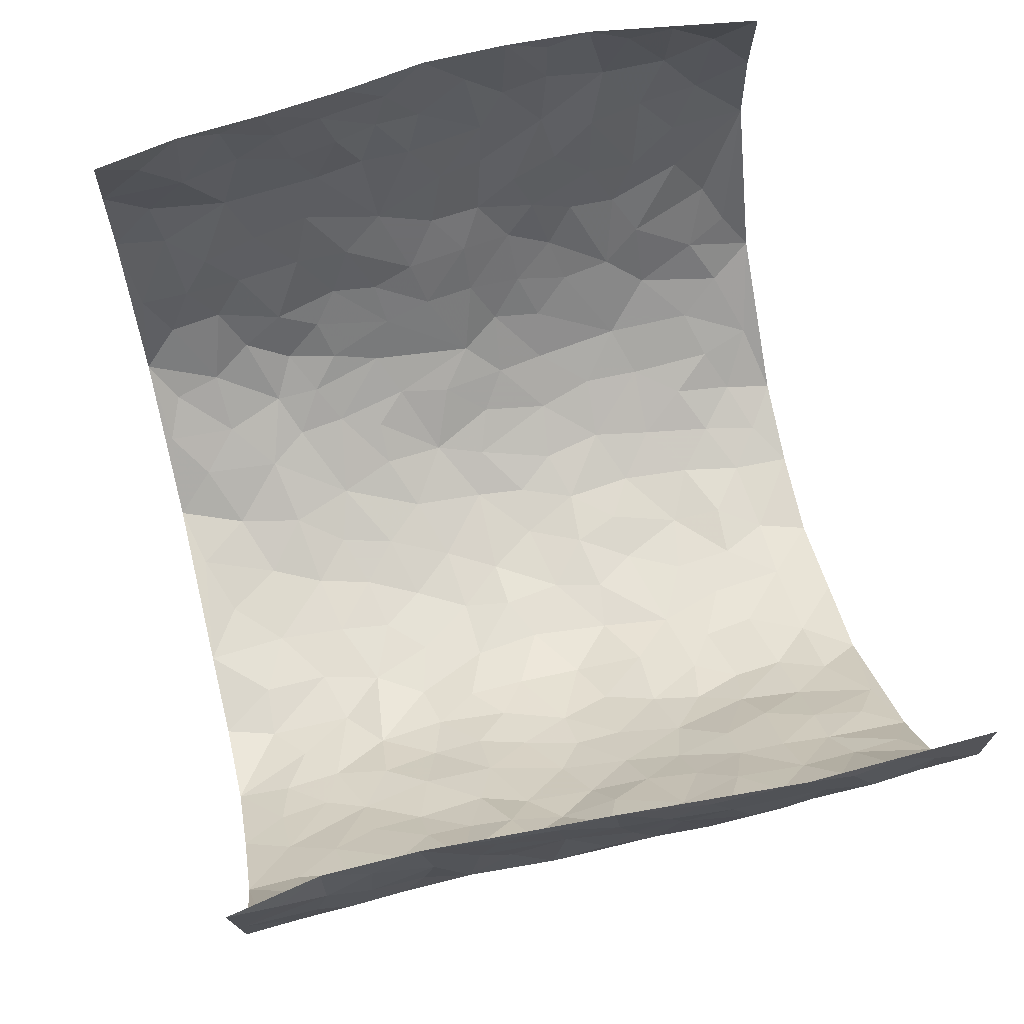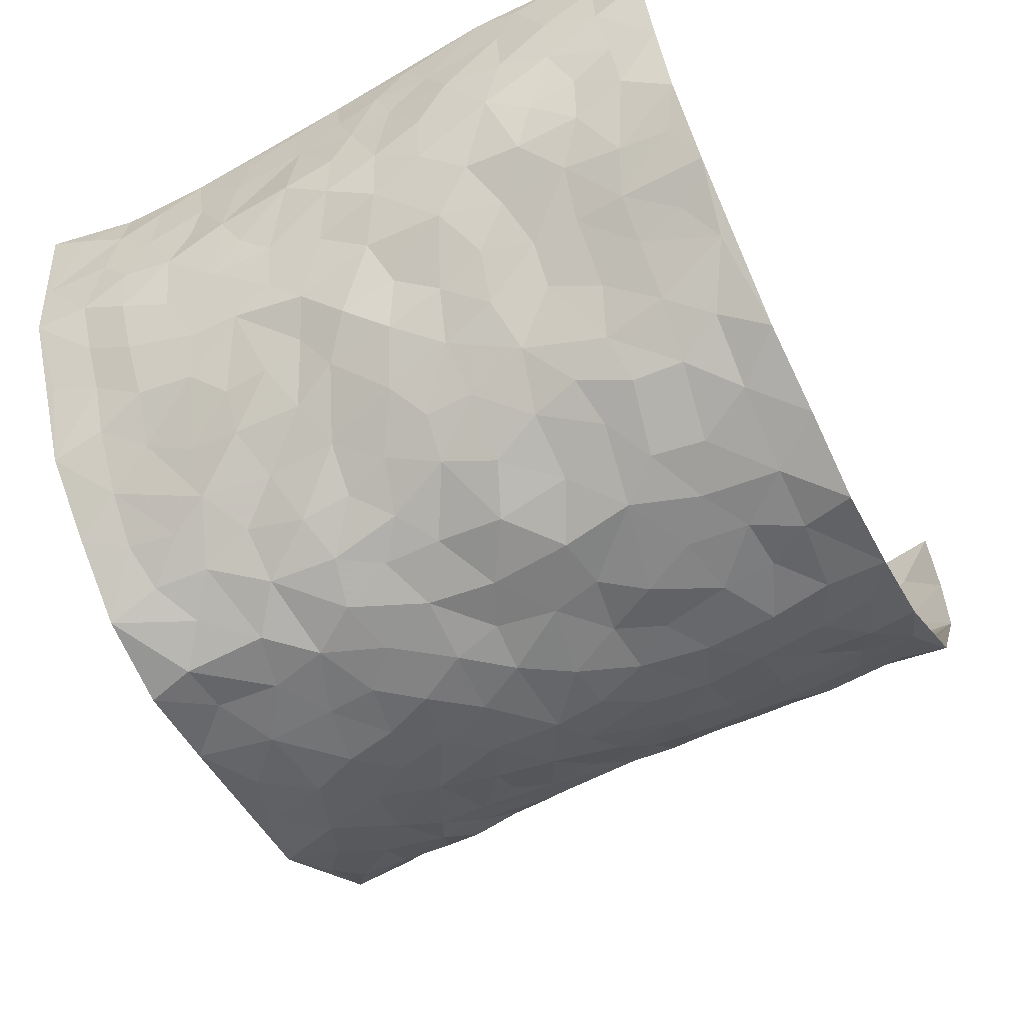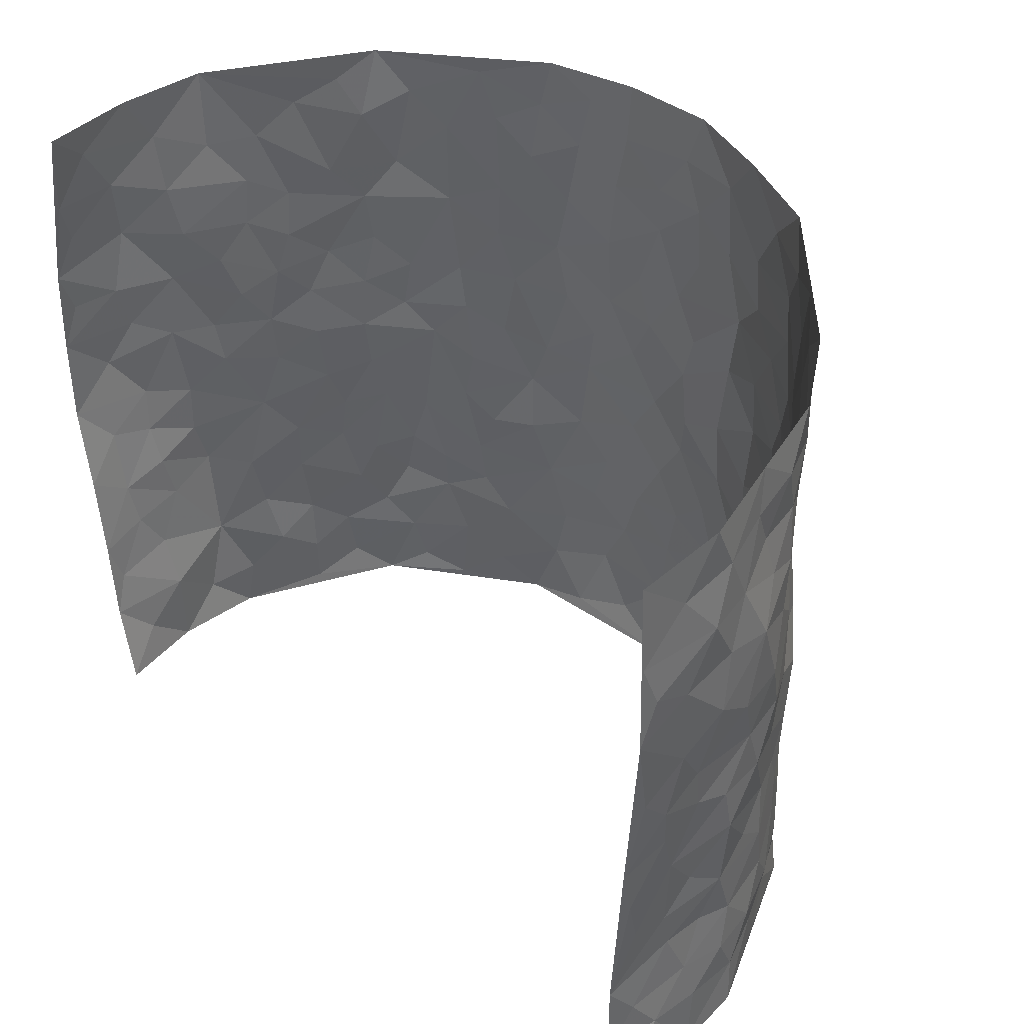
<metadata>
{"format":"obj","ext":"obj","renderer":"f3d","projection":"perspective","resolution":1024,"background":"white","views":[{"elev":67.6,"azim":76.2,"up":"+Z"},{"elev":-59.2,"azim":117.1,"up":"+Z"},{"elev":42.4,"azim":47.1,"up":"+Y"}]}
</metadata>
<code>
v -0.5167 0.01432 0.4215
v -0.5435 1.003 0.4074
v 0.5741 -0.006975 0.4192
v 0.5767 0.9906 0.4283
v -0.5568 0.3987 0.2318
v -0.5866 0.5084 0.4118
v -0.5605 0.3646 0.2934
v 0.004303 0.002532 -0.2321
v -0.5507 0.2612 0.4175
v -0.5638 0.3461 0.3591
v -0.5366 0.008354 0.1766
v -0.5402 0.137 0.4198
v -0.5281 0.2977 0.1515
v -0.5427 0.01006 0.2993
v -0.5576 0.2951 0.2776
v -0.438 0.005744 -0.04958
v -0.5481 0.1982 0.3977
v -0.2774 0.1675 -0.1693
v -0.5573 0.3276 0.2115
v -0.5401 0.1289 0.3028
v -0.5362 0.07404 0.3656
v -0.5489 0.07091 0.2361
v -0.5068 0.1327 0.1198
v -0.5311 0.08119 0.1662
v -0.5542 0.2148 0.3126
v -0.5579 0.2781 0.3482
v -0.5493 0.1828 0.2078
v -0.521 0.2148 0.1353
v -0.5763 0.4948 0.2961
v -0.5653 0.3851 0.4152
v -0.5474 1.002 0.1619
v -0.4526 0.2256 -0.006391
v 0.2502 0.157 -0.1912
v -0.5829 0.7569 0.4086
v -0.3384 0.3944 -0.1337
v -0.5486 0.7584 0.2162
v -0.5565 0.8365 0.2301
v -0.4688 0.4463 0.03467
v -0.4807 0.6093 0.04772
v -0.4308 1 -0.0573
v -0.5863 0.6945 0.3861
v -0.5099 0.567 0.1028
v -0.3602 0.755 -0.1267
v -0.437 0.2833 -0.02882
v -0.4148 0.2285 -0.07438
v -0.4354 0.1656 -0.04357
v -0.3976 0.6386 -0.08003
v -0.3391 0.5616 -0.138
v 0.1626 0.4725 -0.2243
v -0.3144 0.2219 -0.1534
v -0.2075 0.6107 -0.2236
v -0.3486 0.6307 -0.1354
v -0.2851 0.0596 -0.1621
v -0.4945 0.7144 0.06972
v -0.3658 0.1967 -0.1173
v -0.5802 0.6248 0.3017
v -0.03682 0.3476 -0.2607
v 0.0596 0.3392 -0.255
v 0.2795 0.4496 -0.1625
v -0.09572 0.5506 -0.2525
v -0.1653 0.5554 -0.2395
v 0.09381 0.629 -0.2521
v -0.4933 0.3505 0.08079
v -0.5429 0.5797 0.1837
v -0.5766 0.8171 0.3801
v -0.4696 0.1337 0.01264
v -0.3396 0.01498 -0.1244
v -0.5571 0.4721 0.2296
v -0.493 0.1775 0.06515
v -0.4898 0.02341 0.06392
v -0.2404 0.003613 -0.198
v -0.4895 0.09334 0.06521
v -0.4677 0.05754 -0.0009038
v -0.3939 0.04043 -0.09008
v -0.4069 0.1072 -0.07653
v -0.5797 0.693 0.3206
v -0.5646 0.8799 0.3999
v -0.5366 0.5145 0.1742
v 0.0005706 0.9967 -0.2698
v -0.5619 0.6815 0.2334
v -0.4662 0.3188 0.01472
v -0.4326 0.464 -0.02435
v 0.006794 0.5707 -0.2527
v -0.04995 0.4823 -0.257
v 0.003996 0.4191 -0.2603
v -0.1215 0.1273 -0.2374
v -0.468 0.6733 0.01854
v -0.588 0.5695 0.3453
v -0.5326 0.6966 0.168
v -0.4004 0.2997 -0.07761
v -0.4956 0.2722 0.07863
v -0.4306 0.691 -0.03903
v -0.1739 0.4843 -0.2399
v -0.2554 0.4357 -0.2
v -0.5015 0.6532 0.08896
v -0.008099 0.1164 -0.2477
v -0.3755 0.5126 -0.1043
v -0.3201 0.2895 -0.147
v -0.2344 0.5039 -0.2089
v -0.1772 0.3812 -0.229
v -0.5889 0.6324 0.4095
v -0.5216 0.628 0.144
v -0.5632 0.5862 0.2453
v -0.337 0.1123 -0.1319
v -0.4364 0.5362 -0.017
v -0.5193 0.4104 0.1234
v -0.1271 0.3241 -0.2386
v -0.1455 0.2494 -0.2323
v -0.4373 0.6146 -0.02256
v 0.1092 0.7282 -0.247
v -0.001315 0.2144 -0.2509
v -0.07102 0.2732 -0.2512
v 0.007158 0.2878 -0.2567
v -0.3874 0.366 -0.09359
v -0.1886 0.1846 -0.2119
v -0.5071 0.4922 0.09676
v -0.4594 0.3848 0.0113
v -0.4222 0.3944 -0.04184
v -0.2929 0.5251 -0.1751
v -0.2472 0.3502 -0.1926
v -0.3274 0.4682 -0.1406
v -0.2184 0.2707 -0.2051
v -0.0905 0.4109 -0.2543
v -0.4737 0.5351 0.04628
v -0.08969 0.1979 -0.2463
v -0.2088 0.09462 -0.2117
v -0.3647 0.2602 -0.112
v -0.5764 0.4456 0.3613
v -0.571 0.4275 0.301
v 0.09309 0.4217 -0.247
v 0.2069 0.2373 -0.2195
v 0.08292 0.5156 -0.249
v 0.01907 0.487 -0.2495
v 0.1637 0.3919 -0.225
v 0.5572 0.4915 0.2343
v 0.2131 0.4322 -0.203
v 0.2562 0.3123 -0.1856
v 0.1613 0.5659 -0.2363
v 0.1217 0.9982 -0.2367
v -0.2817 0.6204 -0.1861
v 0.3685 0.8773 -0.06886
v 0.4221 0.9953 -0.02783
v -0.2103 0.7805 -0.2234
v -0.05731 0.8632 -0.251
v -0.3007 0.3494 -0.1585
v -0.404 0.5683 -0.07152
v -0.07076 0.05255 -0.2344
v -0.1539 0.02313 -0.2147
v 0.1254 0.002676 -0.2465
v 0.01464 0.8591 -0.2559
v -0.01628 0.6989 -0.2576
v 0.3768 0.1946 -0.08739
v 0.3117 0.2883 -0.1345
v 0.4842 0.5232 0.05044
v 0.4403 0.5441 -8.241e-05
v 0.3991 0.1321 -0.06229
v 0.446 0.2241 -0.01278
v 0.3688 0.3598 -0.08785
v 0.02381 0.6402 -0.2518
v -0.05872 0.6265 -0.2469
v -0.1468 0.7285 -0.2457
v -0.08598 0.6923 -0.2478
v -0.05953 0.7899 -0.2582
v -0.1354 0.6318 -0.2413
v 0.02209 0.7736 -0.2553
v 0.2391 0.9971 -0.1947
v -0.01795 0.9254 -0.2612
v -0.2577 0.8461 -0.1943
v -0.1958 0.8794 -0.2292
v -0.3003 0.7815 -0.1728
v -0.2406 0.9987 -0.2161
v -0.2228 0.696 -0.2157
v -0.3016 0.7007 -0.1707
v -0.1392 0.8288 -0.2487
v -0.1217 0.9978 -0.2555
v 0.21 0.7447 -0.2012
v 0.1692 0.6661 -0.2201
v 0.3032 0.5933 -0.1447
v 0.2496 0.5215 -0.1841
v 0.2537 0.6645 -0.1809
v 0.3653 0.7412 -0.06731
v 0.3241 0.6807 -0.1242
v 0.2706 0.7315 -0.1695
v 0.06978 0.9279 -0.2534
v 0.07977 0.8219 -0.2506
v 0.1446 0.8568 -0.2336
v 0.2399 0.8726 -0.1884
v 0.2969 0.7915 -0.145
v 0.2256 0.594 -0.2016
v -0.5718 0.8742 0.31
v -0.5183 0.8203 0.1187
v -0.5815 0.7821 0.2973
v -0.5556 1.004 0.2837
v -0.5651 0.9465 0.3504
v -0.562 0.9266 0.2381
v -0.5416 0.889 0.1644
v -0.4898 0.9327 0.04631
v -0.5136 0.8896 0.09856
v -0.5183 0.7499 0.1252
v -0.4616 0.8171 0.01124
v -0.4954 0.7843 0.06294
v -0.4359 0.9032 -0.03177
v -0.3579 0.8795 -0.1231
v -0.458 0.9626 -0.006554
v -0.4126 0.8182 -0.07289
v -0.3952 0.9379 -0.08763
v -0.322 0.974 -0.1541
v -0.4381 0.7633 -0.03151
v -0.3011 0.9021 -0.1671
v -0.2521 0.9304 -0.2068
v 0.1548 0.7835 -0.2308
v 0.245 0.8029 -0.1883
v 0.1852 0.9327 -0.2184
v 0.3423 0.8096 -0.08865
v 0.3099 0.8787 -0.134
v 0.3414 0.9802 -0.102
v 0.2712 0.9362 -0.164
v 0.3829 0.9455 -0.05786
v 0.3471 0.4916 -0.1123
v 0.3038 0.5271 -0.1473
v 0.4137 0.6017 -0.031
v 0.3802 0.6622 -0.07078
v 0.3634 0.5858 -0.09143
v 0.3274 0.1892 -0.1363
v 0.4181 0.3325 -0.04161
v 0.4047 0.5205 -0.05668
v 0.3155 0.3863 -0.1289
v -0.1234 0.914 -0.251
v -0.1812 0.9575 -0.2355
v 0.3009 0.1323 -0.1571
v 0.489 0.01046 0.06282
v 0.199 0.3328 -0.219
v 0.2565 0.3832 -0.1765
v 0.4805 0.244 0.03856
v 0.5323 0.9927 0.1888
v 0.551 0.243 0.423
v 0.4131 0.8087 -0.01861
v 0.5436 0.4831 0.1612
v 0.4109 0.7433 -0.02173
v 0.5652 0.4926 0.4234
v 0.5223 0.2904 0.1151
v 0.4415 0.4656 -0.02274
v 0.5487 0.3056 0.2208
v 0.4699 0.4125 0.02131
v 0.4321 -0.001807 -0.04704
v 0.0922 0.2522 -0.253
v 0.4356 0.07333 -0.02929
v 0.1365 0.3185 -0.2448
v 0.3744 0.2653 -0.09198
v 0.5495 0.2589 0.3173
v 0.5075 0.4584 0.09347
v 0.4733 0.07856 0.03365
v 0.3958 0.4242 -0.06415
v 0.4901 0.3681 0.06261
v 0.2698 0.2316 -0.171
v 0.4157 0.269 -0.04544
v 0.255 0.07848 -0.1918
v 0.3406 0.0009294 -0.1338
v 0.2444 0.002863 -0.2123
v 0.1979 0.1149 -0.2207
v 0.07084 0.1695 -0.2508
v 0.148 0.1903 -0.2473
v 0.4979 0.1434 0.06119
v 0.5562 0.4181 0.2192
v 0.5425 0.2162 0.1907
v 0.5081 0.07651 0.09826
v 0.5192 0.3804 0.1171
v 0.5337 0.335 0.1634
v 0.5516 0.3199 0.3288
v 0.5501 0.5631 0.1897
v 0.5317 0.141 0.1342
v 0.5483 0.1449 0.2047
v 0.5495 0.3618 0.283
v 0.5563 0.3423 0.3865
v 0.5578 0.4325 0.3299
v 0.4788 0.3092 0.03904
v 0.5549 0.1003 0.2621
v 0.3098 0.06261 -0.1503
v 0.3704 0.06602 -0.0982
v 0.07398 0.07811 -0.2425
v 0.146 0.07243 -0.2485
v 0.5826 0.7406 0.4256
v 0.5418 0.07454 0.1728
v 0.5165 0.2118 0.1008
v 0.5621 0.4173 0.4054
v 0.5643 0.5019 0.3514
v 0.5443 0.245 0.2516
v 0.454 0.1446 -0.00664
v 0.5449 -0.002953 0.1731
v 0.4287 0.3919 -0.02142
v 0.5674 0.05641 0.3815
v 0.5517 0.1171 0.4215
v 0.5518 0.1745 0.2823
v 0.5589 0.1173 0.3409
v 0.5561 0.003096 0.2691
v 0.5542 0.1805 0.3809
v 0.5259 0.5523 0.1132
v 0.5381 0.6292 0.1383
v 0.4798 0.6331 0.04809
v 0.5716 0.6847 0.2716
v 0.5051 0.7673 0.08893
v 0.5753 0.6166 0.4031
v 0.5595 0.6368 0.2122
v 0.564 0.5881 0.3004
v 0.5518 0.74 0.181
v 0.5608 0.5234 0.2906
v 0.5715 0.5662 0.3614
v 0.5731 0.6518 0.3381
v 0.5083 0.689 0.09691
v 0.4595 0.7204 0.04013
v 0.4284 0.6716 -0.007842
v 0.5762 0.8464 0.3015
v 0.5265 0.8659 0.168
v 0.5665 0.7707 0.26
v 0.5777 0.7703 0.345
v 0.555 0.8393 0.2311
v 0.5797 0.8657 0.424
v 0.5279 0.7977 0.1477
v 0.5828 0.8028 0.4019
v 0.5369 0.9261 0.1959
v 0.571 0.9931 0.3049
v 0.4946 0.9937 0.07284
v 0.5649 0.9208 0.2707
v 0.5742 0.9211 0.3563
v 0.5151 0.9292 0.1185
v 0.4618 0.8973 0.02741
v 0.4185 0.8777 -0.02211
v 0.4572 0.9659 0.02314
v 0.4663 0.8175 0.03997
v 0.5037 0.8558 0.09484
f 29 6 128
f 12 21 20
f 26 10 9
f 55 45 46
f 27 19 15
f 26 9 17
f 101 6 88
f 12 1 21
f 7 15 19
f 125 86 96
f 84 123 85
f 129 29 128
f 25 27 15
f 12 20 17
f 73 75 66
f 22 14 11
f 26 17 25
f 9 12 17
f 25 15 26
f 5 129 7
f 52 146 48
f 55 18 50
f 7 19 5
f 20 27 25
f 124 82 105
f 41 76 34
f 20 14 22
f 14 20 21
f 14 21 1
f 24 22 11
f 24 27 22
f 72 66 69
f 69 32 91
f 70 24 11
f 24 23 27
f 17 20 25
f 27 20 22
f 10 15 7
f 10 26 15
f 23 28 27
f 27 13 19
f 28 23 69
f 13 27 28
f 119 121 94
f 10 7 129
f 6 30 128
f 9 10 30
f 36 192 80
f 80 102 89
f 118 81 44
f 64 103 78
f 115 126 86
f 45 32 46
f 91 63 13
f 129 68 29
f 95 87 54
f 95 54 199
f 202 40 204
f 82 97 105
f 29 88 6
f 18 55 104
f 148 126 71
f 38 82 124
f 50 18 122
f 117 82 38
f 5 19 106
f 82 117 118
f 80 64 102
f 127 45 55
f 194 77 190
f 98 35 114
f 39 124 105
f 127 50 98
f 106 19 13
f 66 75 46
f 39 95 42
f 63 117 38
f 95 89 102
f 101 56 76
f 51 140 99
f 18 53 126
f 62 83 132
f 45 127 90
f 112 113 57
f 103 29 68
f 130 85 58
f 109 39 105
f 35 94 121
f 113 246 58
f 151 165 163
f 120 100 94
f 114 127 98
f 192 190 65
f 95 39 87
f 36 191 37
f 67 104 74
f 56 101 88
f 13 63 106
f 192 34 76
f 268 241 243
f 108 115 125
f 93 84 60
f 133 84 85
f 156 288 157
f 101 76 41
f 80 103 64
f 105 97 146
f 99 61 51
f 92 109 47
f 125 96 111
f 158 227 153
f 75 104 55
f 69 66 32
f 81 91 32
f 106 78 68
f 42 64 78
f 77 34 65
f 24 70 72
f 75 73 16
f 16 71 67
f 2 34 77
f 13 28 91
f 103 56 88
f 56 80 76
f 72 69 23
f 11 16 70
f 16 73 70
f 16 67 74
f 115 18 126
f 24 72 23
f 73 72 70
f 16 74 75
f 72 73 66
f 32 45 44
f 84 83 60
f 66 46 32
f 78 106 116
f 117 63 81
f 67 53 104
f 103 68 78
f 69 91 28
f 36 80 89
f 106 38 116
f 106 68 5
f 81 118 117
f 62 132 138
f 32 44 81
f 53 67 71
f 57 58 85
f 123 100 107
f 93 60 61
f 33 230 224
f 8 96 147
f 132 133 130
f 140 48 119
f 93 100 123
f 122 98 50
f 164 60 160
f 53 71 126
f 125 112 108
f 193 194 195
f 75 55 46
f 63 91 81
f 56 103 80
f 196 198 31
f 18 104 53
f 121 48 97
f 38 106 63
f 118 97 82
f 97 35 121
f 51 172 140
f 130 134 49
f 87 39 109
f 288 252 263
f 97 114 35
f 47 43 92
f 57 113 58
f 248 130 58
f 34 101 41
f 114 90 127
f 116 124 42
f 145 94 35
f 118 114 97
f 167 79 175
f 98 145 35
f 85 123 57
f 43 47 52
f 199 36 89
f 42 78 116
f 159 83 62
f 88 29 103
f 74 104 75
f 118 44 90
f 173 140 172
f 42 95 102
f 190 192 37
f 65 190 77
f 89 95 199
f 125 111 112
f 92 87 109
f 18 115 122
f 177 180 176
f 112 57 107
f 109 105 146
f 93 94 100
f 285 286 275
f 96 86 147
f 137 232 131
f 57 123 107
f 87 92 208
f 49 134 136
f 132 130 49
f 161 164 162
f 50 127 55
f 122 108 107
f 122 107 100
f 48 140 52
f 118 90 114
f 99 119 94
f 123 84 93
f 36 37 192
f 48 121 119
f 120 122 100
f 39 42 124
f 38 124 116
f 248 58 246
f 44 45 90
f 98 122 120
f 146 52 47
f 94 93 99
f 168 209 170
f 212 183 188
f 202 197 200
f 42 102 64
f 107 108 112
f 99 93 61
f 8 280 96
f 112 111 113
f 125 115 86
f 115 108 122
f 128 30 10
f 5 68 129
f 10 129 128
f 132 49 138
f 83 84 133
f 130 133 85
f 83 133 132
f 248 134 130
f 156 152 224
f 151 110 165
f 212 186 211
f 153 224 249
f 254 251 244
f 246 261 262
f 225 158 249
f 49 136 179
f 185 184 150
f 214 188 181
f 181 188 182
f 161 163 174
f 143 170 172
f 110 211 185
f 184 79 167
f 174 228 169
f 62 110 159
f 163 150 144
f 210 169 229
f 170 143 168
f 176 211 110
f 98 120 145
f 94 145 120
f 48 146 97
f 109 146 47
f 148 86 126
f 147 86 148
f 71 8 148
f 8 147 148
f 244 276 254
f 232 136 134
f 174 143 161
f 60 83 160
f 163 162 151
f 159 160 83
f 261 281 262
f 259 281 149
f 219 220 59
f 246 113 111
f 33 255 131
f 157 256 152
f 137 255 153
f 230 278 279
f 262 260 33
f 154 155 242
f 131 255 137
f 248 131 232
f 281 280 149
f 259 258 278
f 220 179 59
f 159 151 160
f 162 160 151
f 164 61 60
f 228 174 144
f 144 174 163
f 159 110 151
f 161 172 164
f 186 184 185
f 161 162 163
f 61 164 51
f 160 162 164
f 187 217 213
f 150 163 165
f 205 202 200
f 79 184 139
f 170 43 173
f 174 169 143
f 161 143 172
f 167 144 150
f 176 180 183
f 172 170 173
f 223 226 221
f 185 150 165
f 99 140 119
f 207 206 203
f 172 51 164
f 43 52 173
f 173 52 140
f 167 175 228
f 228 229 169
f 210 168 169
f 177 110 62
f 189 138 179
f 62 138 177
f 136 232 233
f 181 182 222
f 150 184 167
f 178 180 189
f 49 179 138
f 177 138 189
f 180 178 182
f 178 179 220
f 307 308 304
f 222 223 221
f 215 187 188
f 176 183 212
f 187 213 186
f 214 215 188
f 185 211 186
f 237 181 239
f 182 188 183
f 110 185 165
f 216 215 141
f 211 176 212
f 182 183 180
f 176 110 177
f 213 184 186
f 178 189 179
f 177 189 180
f 195 190 37
f 197 198 200
f 195 194 190
f 34 192 65
f 80 192 76
f 37 196 195
f 194 2 77
f 193 2 194
f 196 37 191
f 31 193 195
f 198 196 191
f 31 195 196
f 199 201 191
f 197 204 31
f 198 191 201
f 31 198 197
f 201 199 54
f 36 199 191
f 54 208 201
f 208 43 205
f 208 54 87
f 198 201 200
f 206 205 203
f 43 170 203
f 210 207 209
f 40 202 206
f 31 204 40
f 197 202 204
f 208 205 200
f 43 203 205
f 205 206 202
f 203 209 207
f 171 40 207
f 40 206 207
f 208 200 201
f 43 208 92
f 170 209 203
f 168 143 169
f 207 210 171
f 168 210 209
f 188 187 212
f 212 187 186
f 166 139 213
f 184 213 139
f 237 214 181
f 215 214 141
f 216 141 218
f 213 217 166
f 142 166 216
f 217 216 166
f 187 215 217
f 216 217 215
f 237 141 214
f 142 216 218
f 223 222 182
f 179 136 59
f 223 220 219
f 267 238 251
f 237 327 141
f 223 182 178
f 158 290 253
f 220 223 178
f 59 233 227
f 233 59 136
f 248 246 131
f 153 249 158
f 251 254 267
f 223 219 226
f 111 261 246
f 297 251 238
f 276 256 157
f 167 228 144
f 229 228 175
f 175 171 229
f 229 171 210
f 260 257 33
f 265 271 272
f 266 289 283
f 269 243 250
f 249 224 152
f 266 283 271
f 227 233 137
f 253 227 158
f 325 313 320
f 135 264 275
f 310 329 239
f 270 298 297
f 249 256 225
f 275 273 269
f 311 222 221
f 155 154 299
f 234 276 157
f 310 311 299
f 222 239 181
f 221 226 155
f 266 263 252
f 242 290 244
f 264 273 275
f 273 264 243
f 242 244 154
f 276 290 225
f 288 234 157
f 240 282 302
f 275 286 306
f 225 290 158
f 234 263 284
f 241 254 276
f 233 232 137
f 137 153 227
f 264 135 238
f 244 251 154
f 260 259 257
f 227 253 219
f 33 224 255
f 154 297 299
f 240 302 307
f 297 154 251
f 264 268 243
f 253 226 219
f 271 284 263
f 277 294 293
f 290 242 253
f 241 234 284
f 59 227 219
f 242 155 226
f 252 245 231
f 157 152 156
f 257 230 33
f 152 256 249
f 278 230 257
f 262 33 131
f 224 153 255
f 259 278 257
f 134 248 232
f 230 279 224
f 96 261 111
f 261 96 280
f 280 281 261
f 246 262 131
f 252 247 245
f 268 267 241
f 283 277 272
f 288 247 252
f 275 274 285
f 295 291 294
f 267 268 264
f 263 234 288
f 309 310 299
f 290 276 244
f 283 272 271
f 267 254 241
f 265 243 241
f 236 240 285
f 297 238 270
f 303 305 298
f 241 276 234
f 221 155 299
f 272 277 293
f 250 243 287
f 286 285 240
f 284 271 265
f 271 263 266
f 295 3 291
f 225 256 276
f 241 284 265
f 289 266 231
f 3 292 291
f 321 235 323
f 293 294 296
f 279 278 258
f 245 279 258
f 279 156 224
f 260 281 259
f 280 8 149
f 262 281 260
f 231 266 252
f 267 264 238
f 306 304 270
f 283 289 295
f 243 269 273
f 236 269 250
f 294 292 296
f 274 236 285
f 269 274 275
f 250 287 293
f 245 289 231
f 236 274 269
f 156 279 247
f 242 226 253
f 247 279 245
f 243 265 287
f 288 156 247
f 265 272 293
f 296 292 236
f 293 287 265
f 295 294 277
f 277 283 295
f 236 250 296
f 289 3 295
f 292 294 291
f 293 296 250
f 300 304 308
f 325 320 235
f 329 330 326
f 270 304 303
f 270 303 298
f 309 305 301
f 135 306 270
f 299 297 298
f 298 309 299
f 238 135 270
f 300 314 305
f 303 300 305
f 304 306 307
f 300 303 304
f 282 319 315
f 322 325 235
f 275 306 135
f 307 306 286
f 240 307 286
f 308 307 302
f 302 282 308
f 308 282 315
f 305 309 298
f 310 309 301
f 310 301 329
f 310 239 311
f 222 311 239
f 299 311 221
f 319 312 315
f 312 323 316
f 301 305 318
f 305 314 316
f 300 308 315
f 316 314 312
f 312 314 315
f 315 314 300
f 323 312 324
f 316 313 318
f 282 4 317
f 330 313 325
f 4 321 324
f 235 320 323
f 282 317 319
f 312 319 317
f 326 325 322
f 316 320 313
f 316 318 305
f 142 218 327
f 327 218 141
f 316 323 320
f 324 312 317
f 4 324 317
f 321 323 324
f 318 313 330
f 328 326 322
f 326 327 329
f 329 327 237
f 326 328 327
f 322 142 328
f 327 328 142
f 329 237 239
f 301 318 330
f 326 330 325
f 330 329 301

</code>
